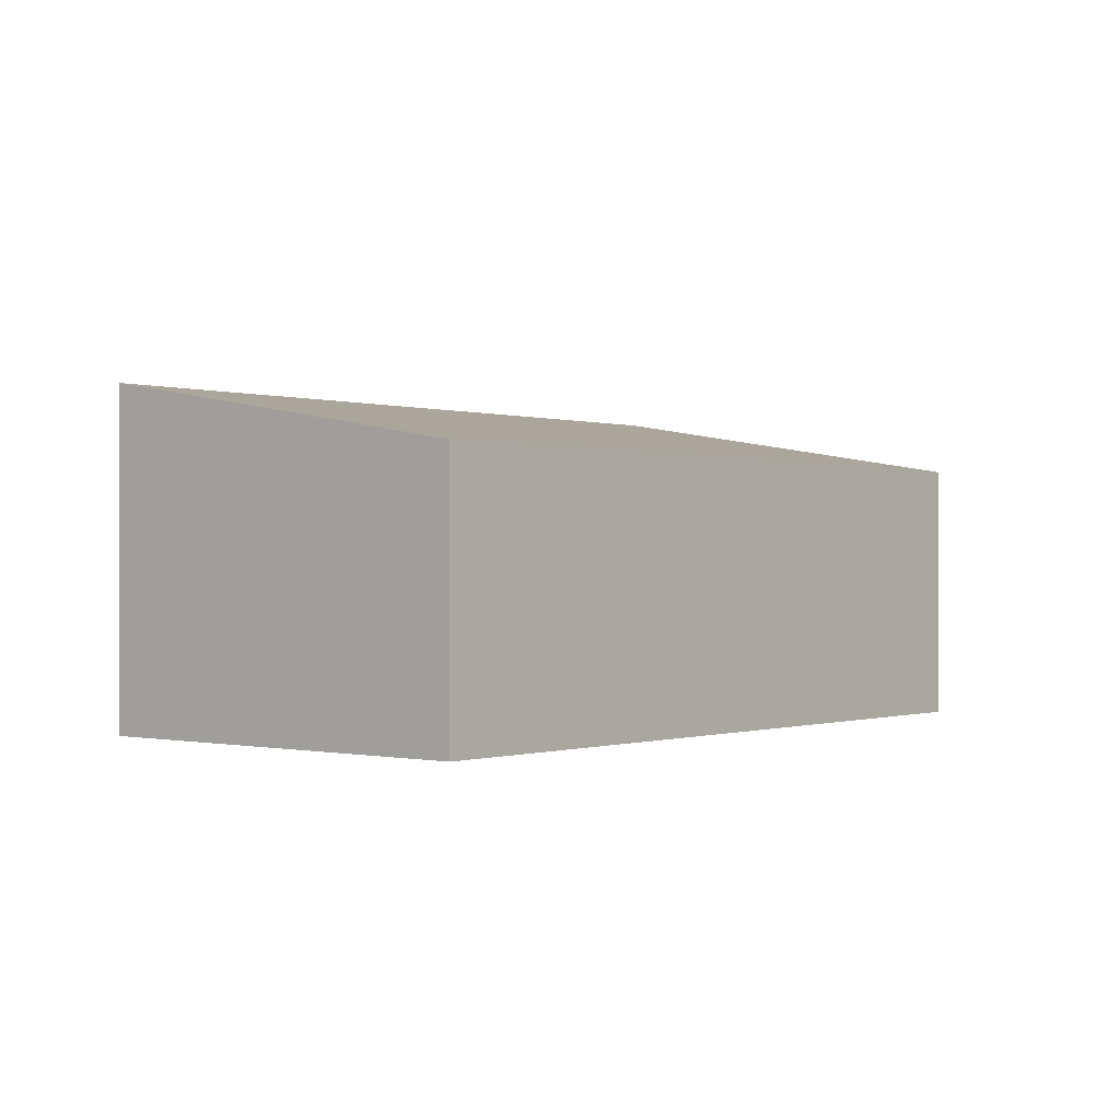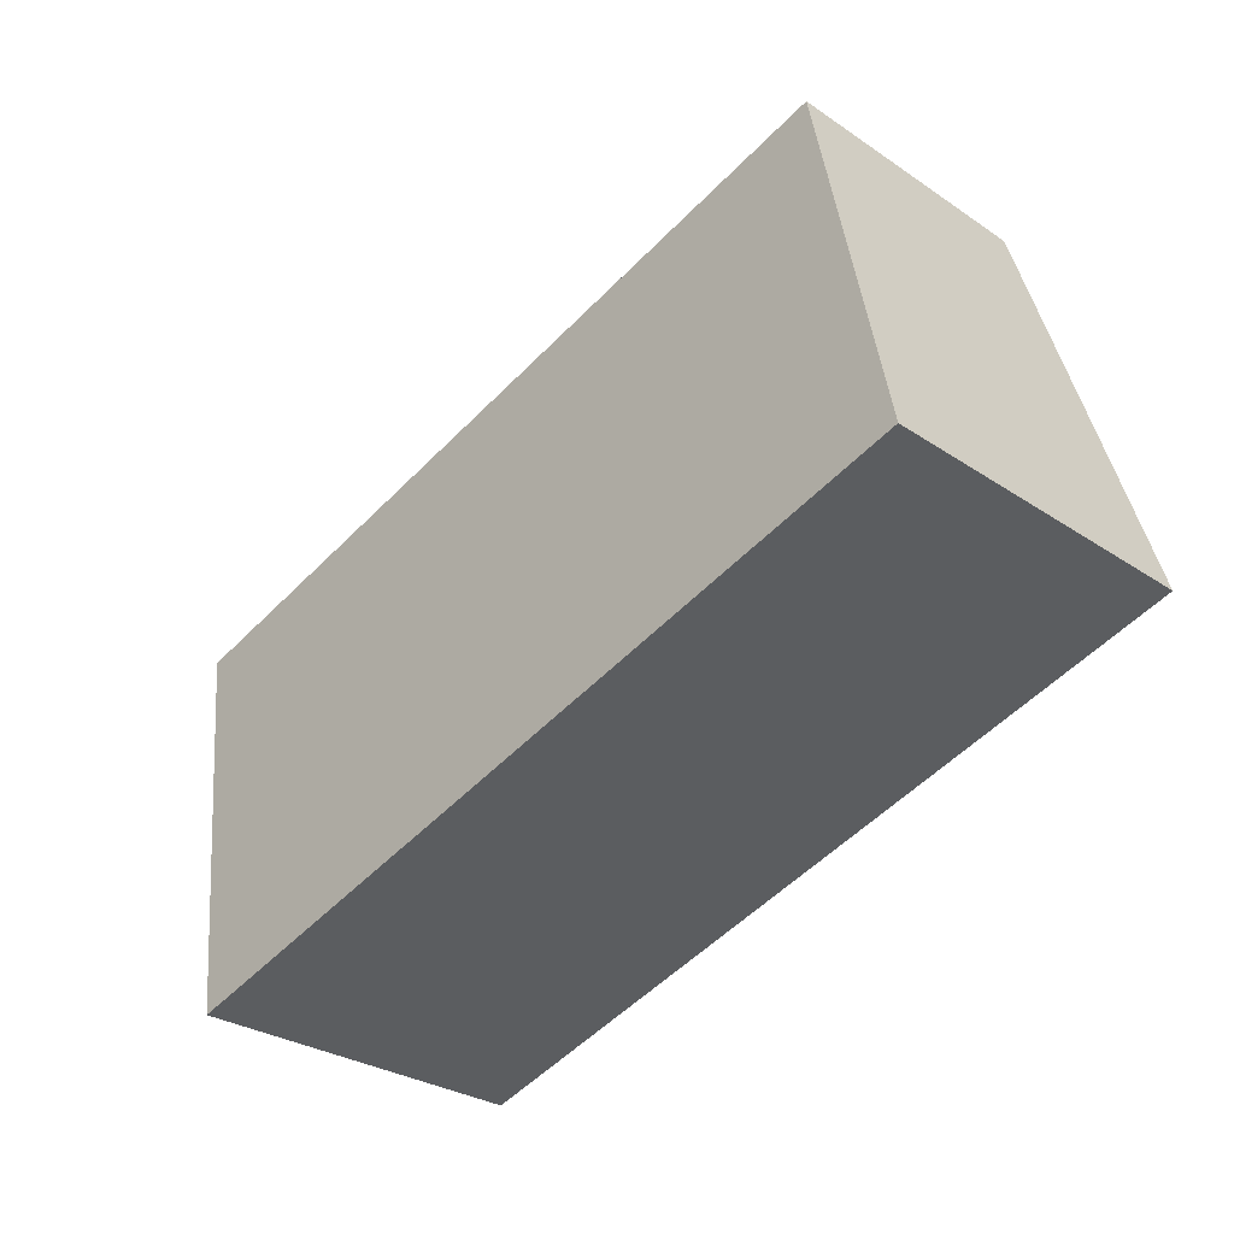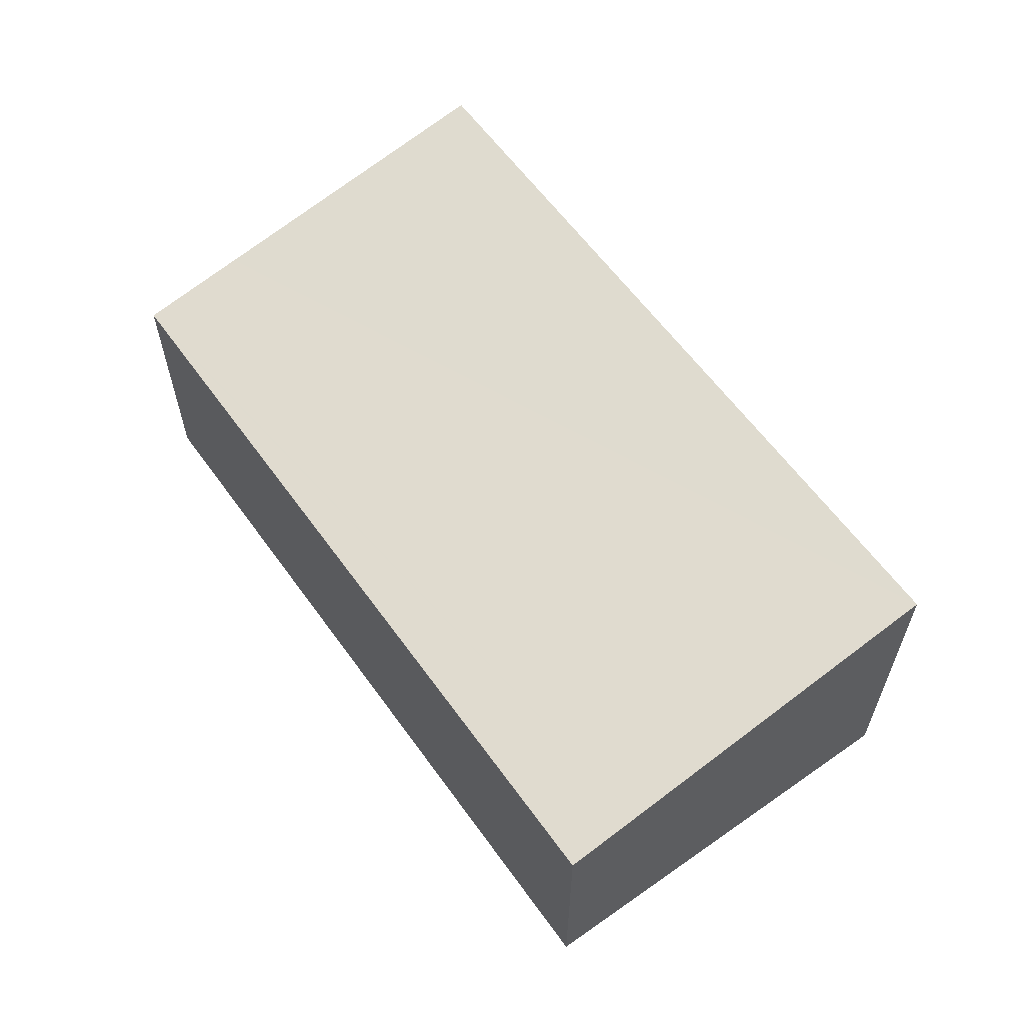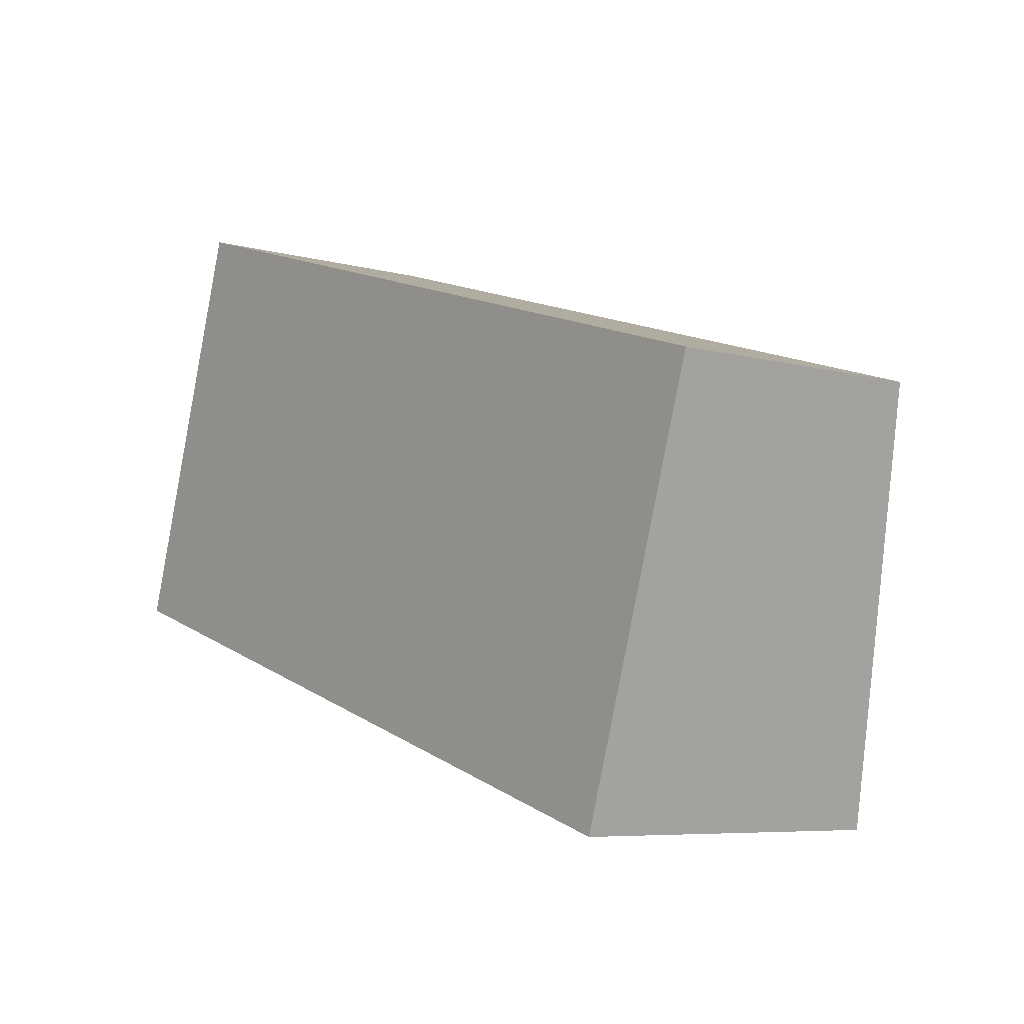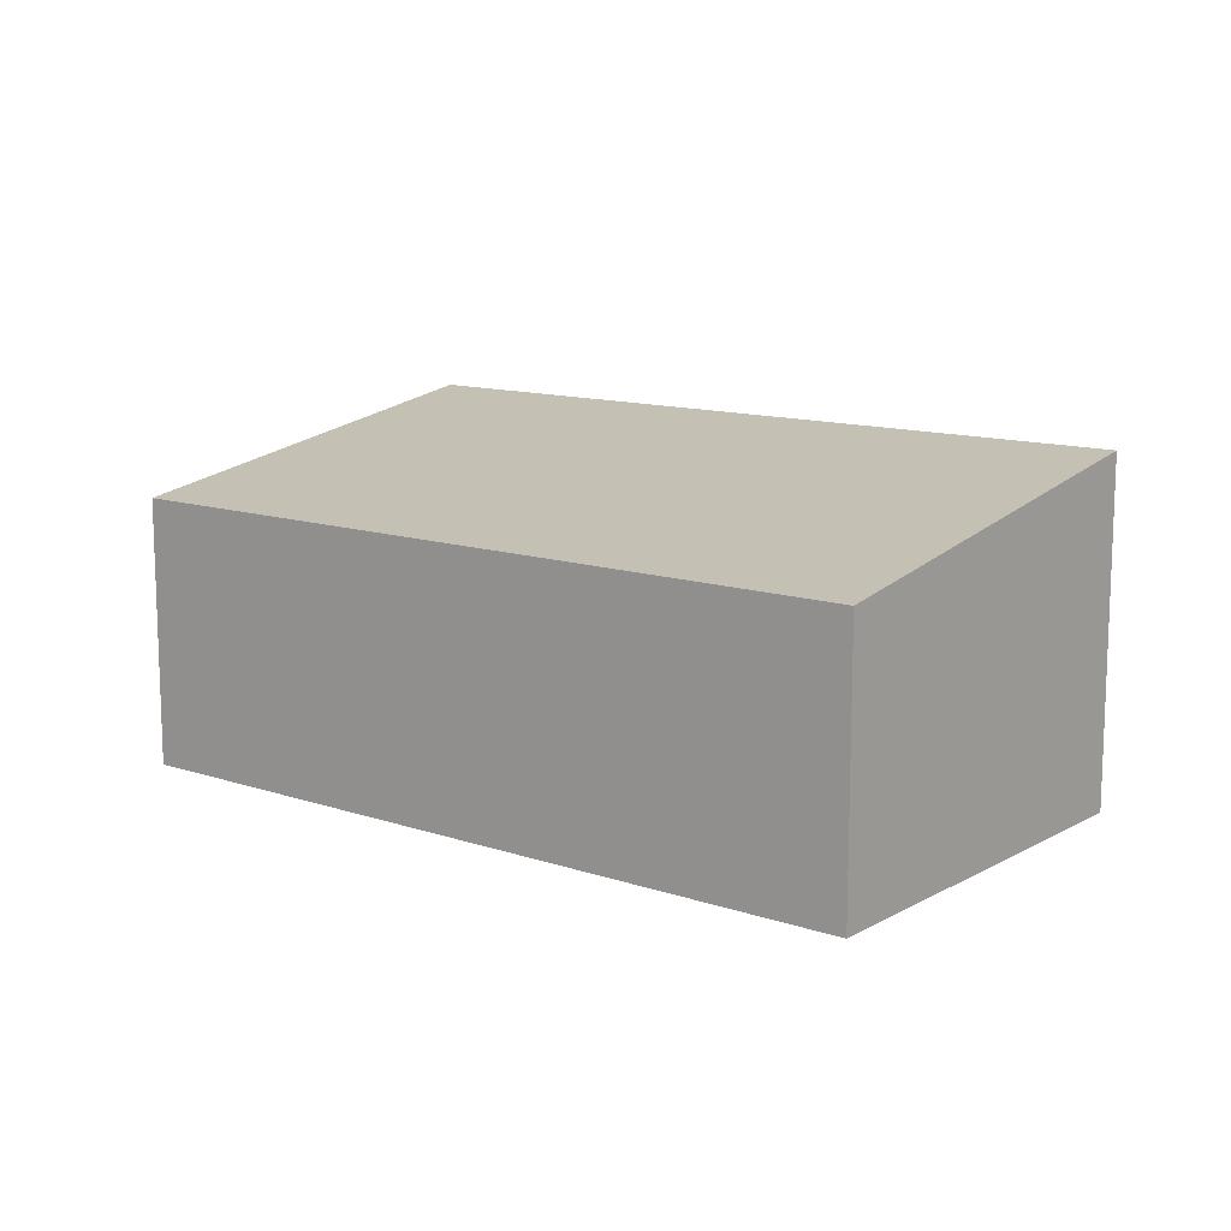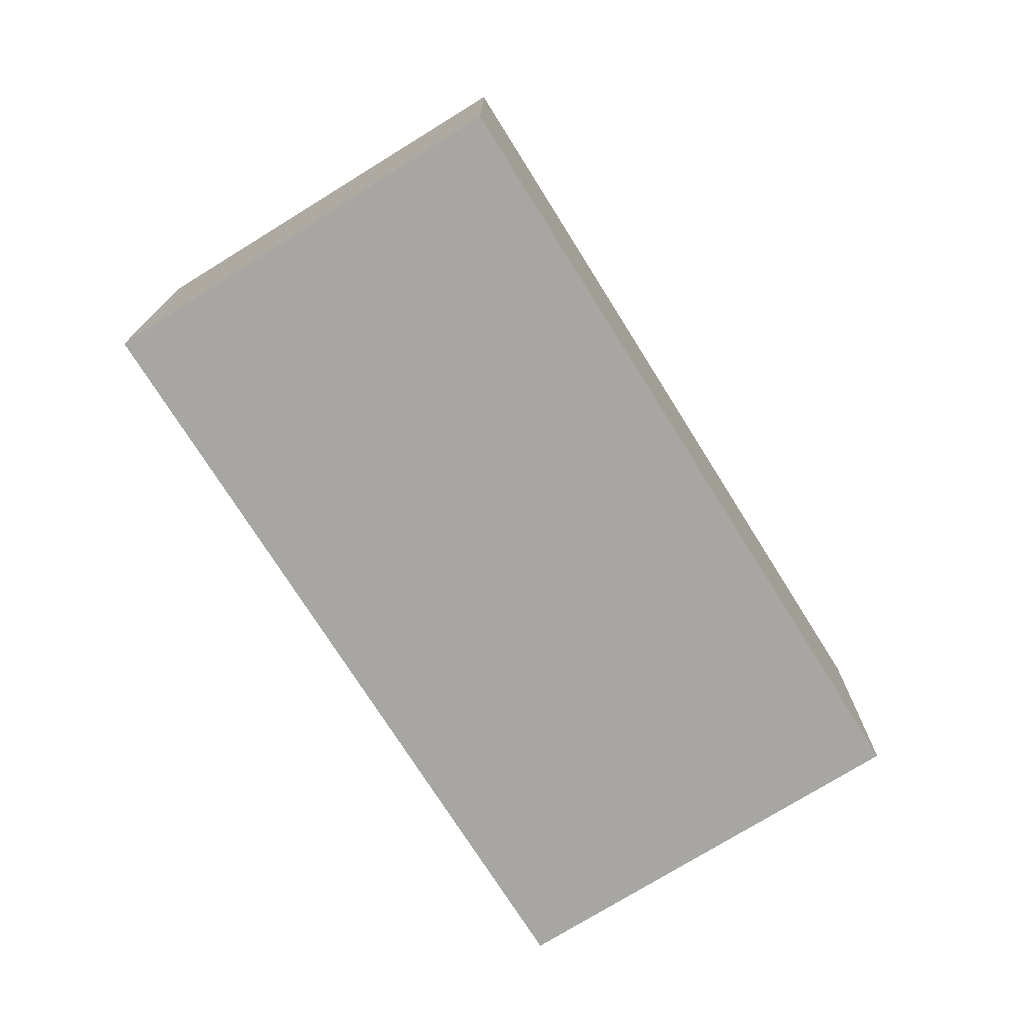
<metadata>
{"format":"obj","ext":"obj","renderer":"f3d","projection":"perspective","resolution":1024,"background":"white","views":[{"elev":-0.2,"azim":-33.0,"up":"+Y"},{"elev":-29.0,"azim":-135.1,"up":"+Z"},{"elev":60.7,"azim":71.7,"up":"+Y"},{"elev":-6.8,"azim":51.6,"up":"+Z"},{"elev":12.3,"azim":55.7,"up":"+Y"},{"elev":-74.1,"azim":-40.6,"up":"+Y"}]}
</metadata>
<code>
v  0.713 2.144 2.288
v  3.56 2.536 -1.11
v  0 2.536 1.553e-16
v  5.763 2.536 -1.797
v  6.55 2.104 0.727
v  0.96 2.009 3.079
v  1.085 2.009 3.04
v  6.723 2.009 1.283
v  5.763 1.1e-16 -1.797
v  6.55 -4.452e-17 0.727
v  6.723 -7.856e-17 1.283
v  3.56 6.797e-17 -1.11
v  0 0 0
v  0.713 -1.401e-16 2.288
v  0.96 -1.885e-16 3.079
v  1.085 -1.861e-16 3.04
g defaultobject
f 1 2 3
f 2 1 4
f 4 1 5
f 5 1 6
f 5 6 7
f 5 7 8
f 5 9 4
f 9 5 8
f 9 8 10
f 10 8 11
f 9 2 4
f 2 9 3
f 3 9 12
f 3 12 13
f 13 1 3
f 1 13 14
f 1 14 6
f 6 14 15
f 15 7 6
f 7 15 8
f 8 15 11
f 11 15 16
f 12 14 13
f 14 12 15
f 15 12 9
f 15 9 16
f 16 9 11
f 11 9 10

</code>
